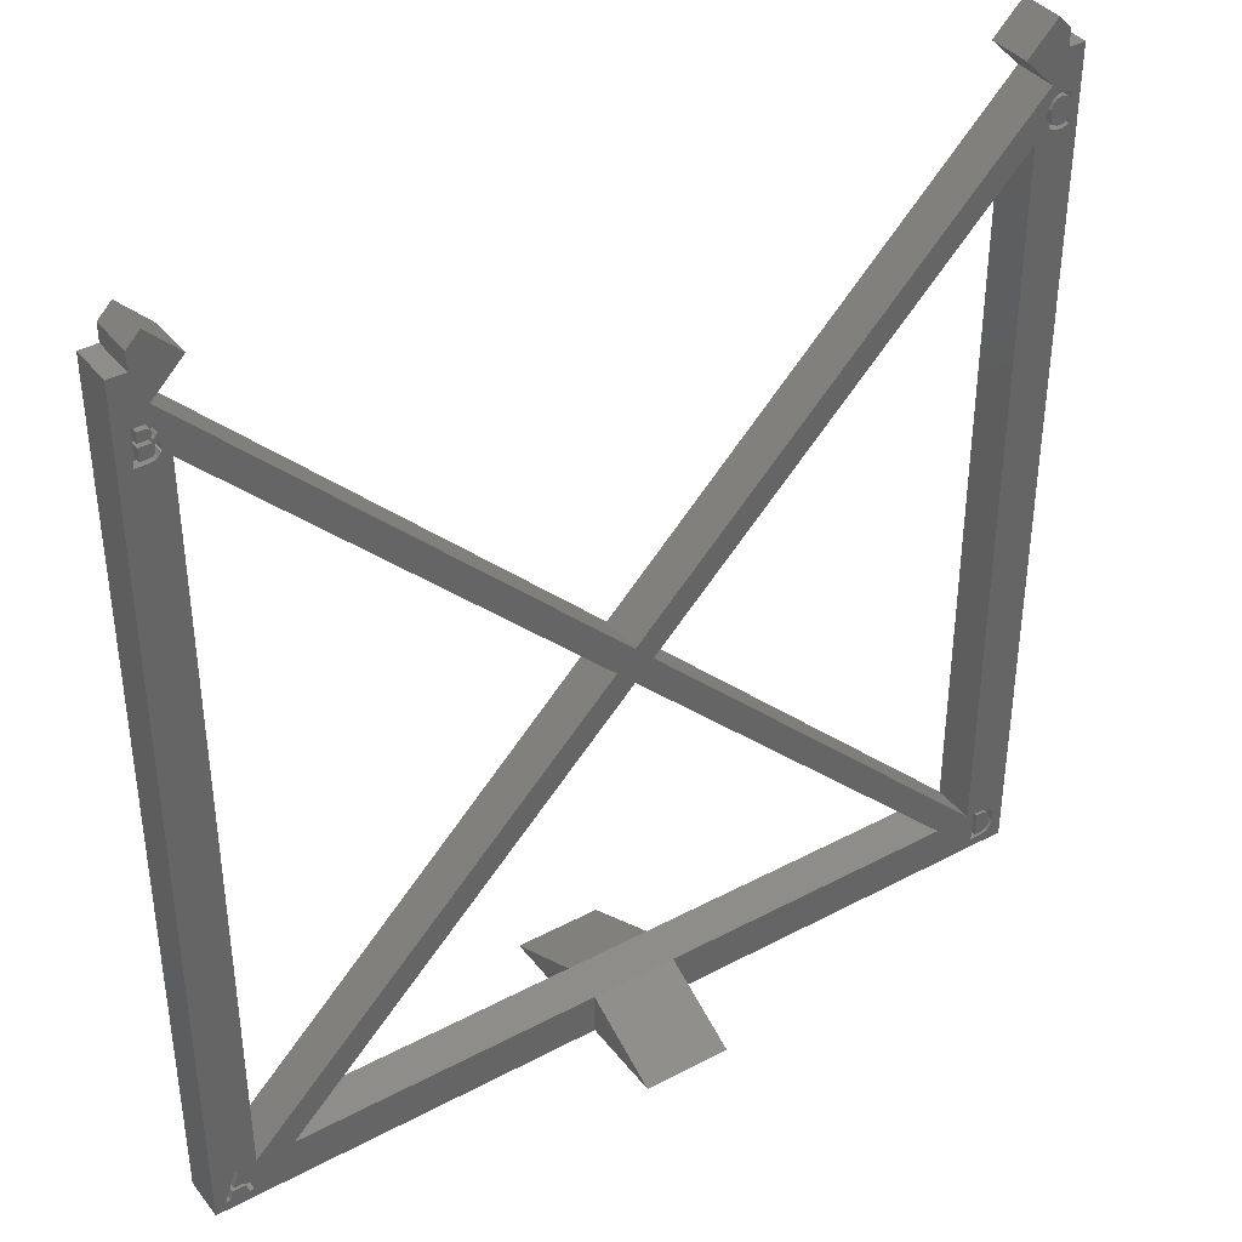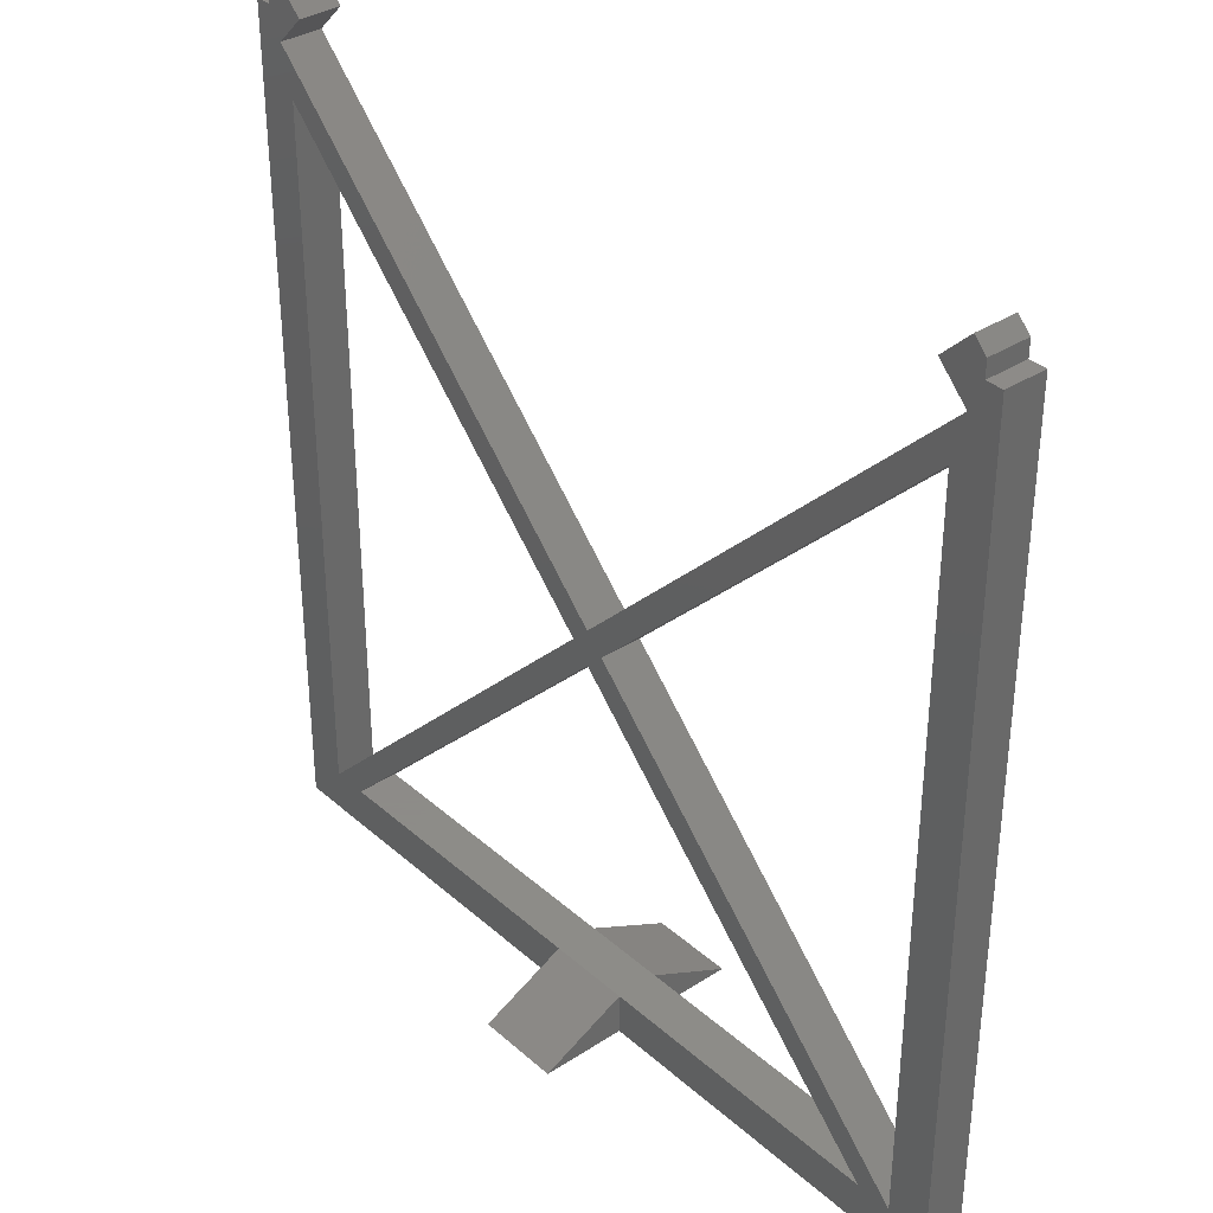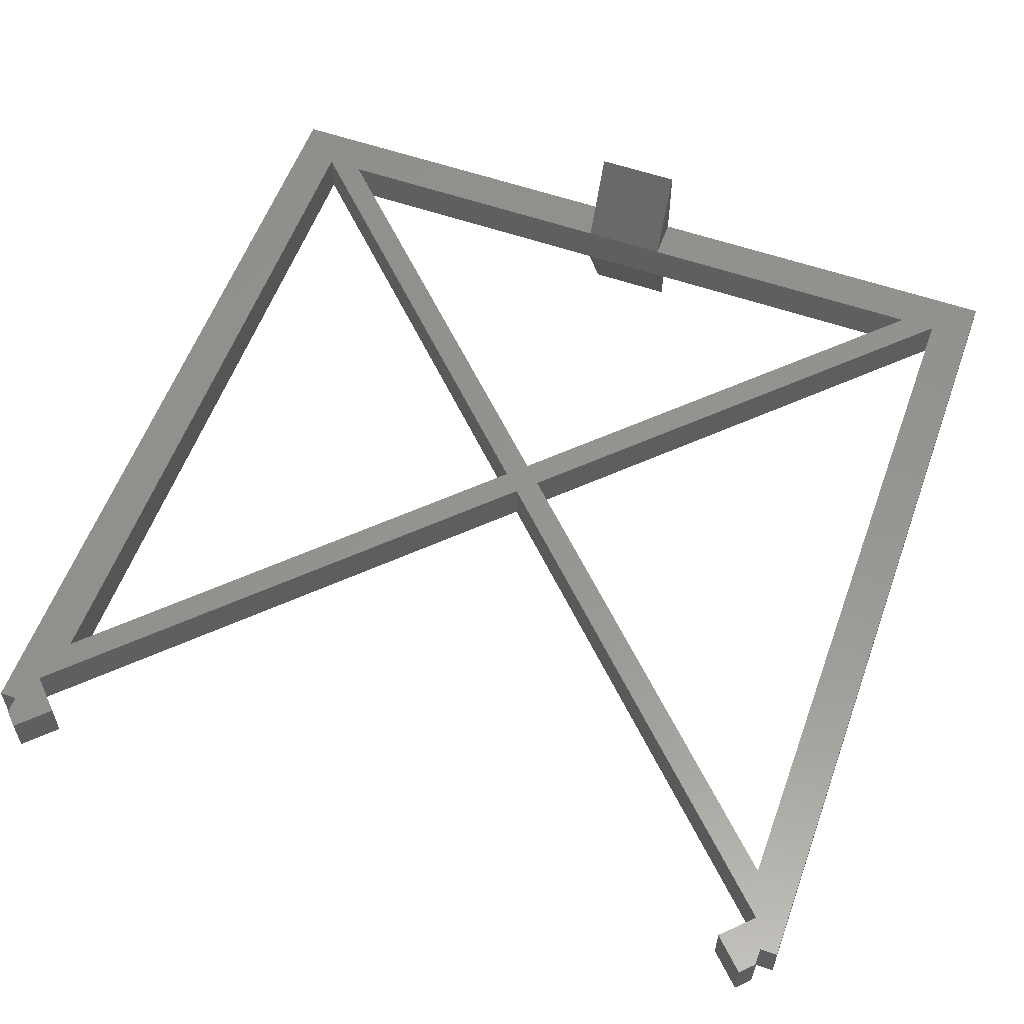
<metadata>
{"format":"stl","ext":"stl","renderer":"f3d","projection":"perspective","resolution":1024,"background":"white","views":[{"elev":39.0,"azim":-33.7,"up":"+Z"},{"elev":35.1,"azim":-130.8,"up":"+Z"},{"elev":57.3,"azim":19.9,"up":"+Y"}]}
</metadata>
<code>
# stl→obj: 374 verts, 756 faces
v 7.071 0 100
v 3.536 5 103.5
v 3.536 0 103.5
v 7.071 5 100
v 92.93 5 100
v 96.46 0 96.46
v 92.93 0 100
v 96.46 5 96.46
v 3.536 5 96.46
v 3.536 0 96.46
v 98 5 102
v 96.46 0 103.5
v 98 0 102
v 96.46 5 103.5
v 2 0 102
v 2 5 102
v 50 5 50
v 50 0 50
v 50 5 45.76
v 9.243 0 5
v 9.243 5 5
v 50 0 45.76
v 90.76 0 5
v 90.76 5 5
v 45 0 5
v 45 5 5
v 55 0 5
v 55 5 5
v 5 5 90.76
v 47.88 0 47.88
v 5 0 90.76
v 47.88 5 47.88
v 5 5 5
v 5 0 5
v 95 5 90.76
v 52.12 0 47.88
v 52.12 5 47.88
v 95 0 90.76
v 95 0 5
v 95 5 5
v 100 5 0
v 100 0 100
v 100 0 0
v 100 5 100
v 55 15 2.115e-15
v 45 5 0
v 45 15 0
v 55 0 0
v 55 5 2.115e-15
v 0 0 0
v 0 5 0
v 45 0 0
v 45 -10 0
v 55 -10 0
v 0 5 100
v 0 0 100
v 2 5 100
v 98 5 100
v 96.75 1 1.542
v 96.36 0 1.542
v 96.36 1 1.542
v 96.75 0 1.542
v 98.03 1 2.004
v 98.2 0 2.272
v 98.03 0 2.004
v 98.2 1 2.272
v 4.447 0 1.145
v 3.913 1 1.145
v 3.913 0 1.145
v 4.447 1 1.145
v 3.165 1 4.948
v 3.165 0 4.948
v 97.34 1 1.596
v 97.07 0 1.556
v 97.07 1 1.556
v 97.34 0 1.596
v 96.36 0 4.477
v 97.58 0 1.673
v 97.8 0 1.795
v 98.3 0 2.606
v 98.33 0 3.014
v 98.29 0 3.421
v 98.18 0 3.763
v 98 0 4.039
v 97.75 0 4.247
v 97.54 0 4.353
v 97.32 0 4.423
v 97.06 0 4.464
v 96.75 0 4.477
v 97.58 1 1.673
v 97.8 1 1.795
v 98.3 1 2.606
v 98.33 1 3.014
v 98.29 1 3.421
v 98.18 1 3.763
v 98 1 4.039
v 97.75 1 4.247
v 97.54 1 4.353
v 97.32 1 4.423
v 97.06 1 4.464
v 96.75 1 4.477
v 96.36 1 4.477
v 98.4 0 1.693
v 98.08 1 1.412
v 98.08 0 1.412
v 98.4 1 1.693
v 97.79 1 1.261
v 97.79 0 1.261
v 97.49 1 1.169
v 97.49 0 1.169
v 97.15 1 1.123
v 97.15 0 1.123
v 96.73 1 1.108
v 96.73 0 1.108
v 95.86 1 1.108
v 95.86 0 1.108
v 95.86 0 4.911
v 95.86 1 4.911
v 96.72 1 4.911
v 96.72 0 4.911
v 97.2 1 4.891
v 97.2 0 4.891
v 97.57 1 4.831
v 97.57 0 4.831
v 97.85 1 4.735
v 97.85 0 4.735
v 98.08 1 4.61
v 98.08 0 4.61
v 98.41 1 4.327
v 98.41 0 4.327
v 98.65 0 3.965
v 98.65 1 3.965
v 98.74 0 3.754
v 98.74 1 3.754
v 98.81 0 3.524
v 98.81 1 3.524
v 98.86 0 3.006
v 98.86 1 3.006
v 98.8 0 2.51
v 98.8 1 2.51
v 98.65 0 2.066
v 98.65 1 2.066
v 3.568 1 2.207
v 3.428 1 2.639
v 2.115 1 2.207
v 2.84 1 4.432
v 1.259 1 1.145
v 1.77 1 1.145
v 2.541 1 4.948
v 2.255 1 2.639
v 3.568 0 2.207
v 2.541 0 4.948
v 1.77 0 1.145
v 2.115 0 2.207
v 1.259 0 1.145
v 2.84 0 4.432
v 2.255 0 2.639
v 3.428 0 2.639
v 99.01 1 95.06
v 99.01 0 94.45
v 99.01 0 95.06
v 99.01 1 94.45
v 98.97 1 94.45
v 98.97 0 94.45
v 98.8 1 94.6
v 98.8 0 94.6
v 98.54 1 94.77
v 98.54 0 94.77
v 98.23 1 94.9
v 98.23 0 94.9
v 97.83 1 94.95
v 97.83 0 94.95
v 97.6 1 94.93
v 97.6 0 94.93
v 97.37 1 94.85
v 97.37 0 94.85
v 97.17 1 94.73
v 97.17 0 94.73
v 96.99 1 94.56
v 96.99 0 94.56
v 96.85 0 94.34
v 96.85 1 94.34
v 96.74 0 94.07
v 96.74 1 94.07
v 96.67 0 93.76
v 96.67 1 93.76
v 96.65 0 93.41
v 96.65 1 93.41
v 96.68 0 93.04
v 96.68 1 93.04
v 96.75 0 92.74
v 96.75 1 92.74
v 96.86 0 92.47
v 96.86 1 92.47
v 97 0 92.26
v 97 1 92.26
v 97.18 1 92.09
v 97.18 0 92.09
v 97.38 1 91.97
v 97.38 0 91.97
v 97.6 1 91.9
v 97.6 0 91.9
v 97.83 1 91.88
v 97.83 0 91.88
v 98.24 1 91.93
v 98.24 0 91.93
v 98.57 1 92.07
v 98.57 0 92.07
v 99.01 1 91.77
v 98.81 1 92.23
v 99.01 1 92.37
v 98.97 1 92.37
v 98.2 1 91.47
v 97.47 1 91.47
v 97.83 1 91.44
v 98.51 1 91.55
v 97.14 1 91.57
v 98.78 1 91.66
v 96.85 1 91.72
v 96.6 1 91.94
v 96.4 1 92.22
v 96.25 1 92.56
v 96.16 1 92.96
v 96.13 1 93.41
v 96.16 1 93.86
v 96.25 1 94.24
v 96.4 1 94.57
v 96.6 1 94.86
v 96.85 1 95.08
v 98.76 1 95.19
v 97.14 1 95.25
v 98.51 1 95.28
v 97.47 1 95.35
v 98.2 1 95.35
v 97.84 1 95.38
v 98.76 0 95.19
v 98.51 0 95.28
v 3.506 1 92.38
v 3.413 0 92.51
v 3.506 0 92.38
v 3.413 1 92.51
v 2.944 0 93.16
v 2.019 0 93.14
v 2.594 0 93.14
v 2.019 0 94.25
v 3.176 0 93.26
v 3.275 0 93.35
v 3.34 0 93.46
v 3.388 0 93.75
v 3.342 0 93.99
v 3.282 0 94.08
v 3.194 0 94.15
v 2.921 0 94.24
v 2.505 0 94.25
v 3.415 1 91.58
v 3.501 0 91.7
v 3.415 0 91.58
v 3.501 1 91.7
v 98.2 0 95.35
v 97.84 0 95.38
v 97.47 0 95.35
v 97.14 0 95.25
v 96.85 0 95.08
v 96.6 0 94.86
v 96.4 0 94.57
v 96.25 0 94.24
v 96.16 0 93.86
v 96.13 0 93.41
v 96.16 0 92.96
v 96.25 0 92.56
v 96.4 0 92.22
v 96.6 0 91.94
v 96.85 0 91.72
v 97.14 0 91.57
v 97.47 0 91.47
v 97.83 0 91.44
v 98.2 0 91.47
v 98.51 0 91.55
v 98.78 0 91.66
v 99.01 0 91.77
v 99.01 0 92.37
v 98.97 0 92.37
v 98.81 0 92.23
v 3.551 0 91.84
v 3.551 1 91.84
v 2.954 0 91.34
v 2.019 0 91.31
v 2.431 0 91.31
v 2.019 0 92.72
v 3.134 0 91.39
v 3.291 0 91.47
v 3.567 0 92.03
v 3.552 0 92.22
v 3.258 0 92.62
v 2.996 0 92.7
v 2.594 0 92.72
v 3.552 1 92.22
v 3.567 1 92.03
v 3.291 1 91.47
v 3.258 1 92.62
v 2.996 1 92.7
v 2.594 1 92.72
v 2.019 1 92.72
v 2.019 1 91.31
v 2.431 1 91.31
v 2.954 1 91.34
v 3.134 1 91.39
v 3.275 1 93.35
v 3.34 1 93.46
v 3.388 1 93.75
v 3.342 1 93.99
v 3.282 1 94.08
v 3.194 1 94.15
v 2.921 1 94.24
v 2.505 1 94.25
v 2.019 1 94.25
v 2.019 1 93.14
v 2.594 1 93.14
v 2.944 1 93.16
v 3.176 1 93.26
v 3.604 0 93.16
v 3.381 1 93.01
v 3.381 0 93.01
v 3.604 1 93.16
v 3.682 1 92.86
v 3.682 0 92.86
v 3.907 1 92.66
v 3.907 0 92.66
v 4.047 0 92.38
v 4.047 1 92.38
v 4.093 0 92.05
v 4.093 1 92.05
v 4.067 0 91.78
v 4.067 1 91.78
v 3.986 0 91.55
v 3.986 1 91.55
v 3.86 0 91.35
v 3.86 1 91.35
v 3.698 1 91.19
v 3.698 0 91.19
v 3.475 1 91.04
v 3.475 0 91.04
v 3.238 1 90.95
v 3.238 0 90.95
v 2.957 1 90.9
v 2.957 0 90.9
v 2.604 1 90.88
v 2.604 0 90.88
v 1.514 1 90.88
v 1.514 0 90.88
v 1.514 0 94.68
v 1.514 1 94.68
v 2.523 1 94.68
v 2.523 0 94.68
v 3.132 1 94.66
v 3.132 0 94.66
v 3.331 1 94.61
v 3.331 0 94.61
v 3.521 1 94.53
v 3.521 0 94.53
v 3.698 1 94.4
v 3.698 0 94.4
v 3.82 0 94.24
v 3.82 1 94.24
v 3.891 0 94.05
v 3.891 1 94.05
v 3.915 0 93.82
v 3.915 1 93.82
v 3.879 0 93.57
v 3.879 1 93.57
v 3.773 0 93.34
v 3.773 1 93.34
v 98 0 100
v 2 0 100
f 1 2 3
f 2 1 4
f 5 6 7
f 6 5 8
f 9 1 10
f 1 9 4
f 11 12 13
f 12 11 14
f 14 7 12
f 7 14 5
f 2 15 3
f 15 2 16
f 17 10 18
f 10 17 9
f 19 20 21
f 20 19 22
f 19 23 22
f 23 19 24
f 8 18 6
f 18 8 17
f 25 21 20
f 21 25 26
f 26 25 27
f 26 27 28
f 28 27 24
f 24 27 23
f 29 30 31
f 30 29 32
f 33 31 34
f 31 33 29
f 32 34 30
f 34 32 33
f 35 36 37
f 36 35 38
f 39 37 36
f 37 39 40
f 35 39 38
f 39 35 40
f 41 42 43
f 42 41 44
f 45 46 47
f 41 48 49
f 48 41 43
f 46 50 51
f 50 46 52
f 52 46 53
f 53 46 54
f 54 46 49
f 49 46 45
f 54 49 48
f 55 50 56
f 50 55 51
f 51 33 46
f 33 51 55
f 46 33 21
f 33 55 29
f 29 55 9
f 9 55 4
f 4 55 57
f 4 57 16
f 4 16 2
f 29 17 32
f 17 29 9
f 33 19 21
f 19 33 32
f 19 32 37
f 37 32 35
f 35 32 17
f 35 17 8
f 5 58 8
f 58 5 11
f 11 5 14
f 41 40 44
f 40 41 49
f 44 40 35
f 44 35 8
f 44 8 58
f 28 40 49
f 40 28 24
f 40 24 37
f 37 24 19
f 26 46 21
f 27 54 48
f 59 60 61
f 60 59 62
f 63 64 65
f 64 63 66
f 52 53 25
f 67 68 69
f 68 67 70
f 71 67 72
f 67 71 70
f 73 74 75
f 74 73 76
f 75 62 59
f 62 75 74
f 74 60 62
f 60 74 77
f 77 74 76
f 77 76 78
f 77 78 79
f 77 79 65
f 77 65 64
f 77 64 80
f 77 80 81
f 77 81 82
f 77 82 83
f 77 83 84
f 77 84 85
f 77 85 86
f 77 86 87
f 77 87 88
f 77 88 89
f 90 76 73
f 76 90 78
f 91 78 90
f 78 91 79
f 63 79 91
f 79 63 65
f 66 80 64
f 80 66 92
f 92 81 80
f 81 92 93
f 93 82 81
f 82 93 94
f 94 83 82
f 83 94 95
f 95 84 83
f 84 95 96
f 84 97 85
f 97 84 96
f 85 98 86
f 98 85 97
f 86 99 87
f 99 86 98
f 87 100 88
f 100 87 99
f 88 101 89
f 101 88 100
f 89 102 77
f 102 89 101
f 102 60 77
f 60 102 61
f 103 104 105
f 104 103 106
f 105 107 108
f 107 105 104
f 108 109 110
f 109 108 107
f 110 111 112
f 111 110 109
f 112 113 114
f 113 112 111
f 114 115 116
f 115 114 113
f 115 117 116
f 117 115 118
f 119 117 118
f 117 119 120
f 121 120 119
f 120 121 122
f 123 122 121
f 122 123 124
f 125 124 123
f 124 125 126
f 127 126 125
f 126 127 128
f 129 128 127
f 128 129 130
f 129 131 130
f 131 129 132
f 132 133 131
f 133 132 134
f 134 135 133
f 135 134 136
f 136 137 135
f 137 136 138
f 138 139 137
f 139 138 140
f 140 141 139
f 141 140 142
f 142 103 141
f 103 142 106
f 104 75 59
f 75 104 106
f 75 106 73
f 73 106 90
f 90 106 91
f 91 106 142
f 91 142 63
f 63 142 66
f 66 142 140
f 66 140 92
f 92 140 138
f 92 138 93
f 93 138 136
f 93 136 94
f 94 136 95
f 95 136 134
f 95 134 132
f 95 132 96
f 96 132 129
f 96 129 97
f 97 129 98
f 98 129 127
f 98 127 99
f 99 127 100
f 100 127 101
f 101 127 102
f 111 115 113
f 115 111 61
f 115 61 118
f 61 111 109
f 61 109 107
f 61 107 104
f 61 104 59
f 118 61 102
f 118 102 127
f 118 127 125
f 118 125 123
f 118 123 121
f 118 121 119
f 54 25 53
f 25 54 27
f 71 68 70
f 68 71 143
f 143 71 144
f 143 144 145
f 144 71 146
f 145 147 148
f 147 145 149
f 149 145 150
f 150 145 144
f 149 150 146
f 149 146 71
f 68 151 69
f 151 68 143
f 71 152 149
f 152 71 72
f 145 153 154
f 153 145 148
f 151 145 154
f 145 151 143
f 147 152 155
f 152 147 149
f 156 157 158
f 146 157 156
f 157 146 150
f 144 157 150
f 157 144 158
f 144 156 158
f 156 144 146
f 153 147 155
f 147 153 148
f 159 160 161
f 160 159 162
f 160 163 164
f 163 160 162
f 164 165 166
f 165 164 163
f 166 167 168
f 167 166 165
f 168 169 170
f 169 168 167
f 170 171 172
f 171 170 169
f 172 173 174
f 173 172 171
f 174 175 176
f 175 174 173
f 176 177 178
f 177 176 175
f 178 179 180
f 179 178 177
f 179 181 180
f 181 179 182
f 182 183 181
f 183 182 184
f 184 185 183
f 185 184 186
f 186 187 185
f 187 186 188
f 188 189 187
f 189 188 190
f 190 191 189
f 191 190 192
f 192 193 191
f 193 192 194
f 194 195 193
f 195 194 196
f 197 195 196
f 195 197 198
f 199 198 197
f 198 199 200
f 201 200 199
f 200 201 202
f 203 202 201
f 202 203 204
f 205 204 203
f 204 205 206
f 207 206 205
f 206 207 208
f 209 205 203
f 205 209 207
f 207 209 210
f 210 209 211
f 210 211 212
f 159 163 162
f 163 159 165
f 165 159 167
f 167 159 169
f 169 159 171
f 213 214 215
f 214 213 216
f 214 216 217
f 217 216 218
f 217 218 219
f 219 218 209
f 219 209 220
f 220 209 203
f 220 203 201
f 220 201 199
f 220 199 221
f 221 199 197
f 221 197 196
f 221 196 222
f 222 196 194
f 222 194 192
f 222 192 223
f 223 192 190
f 223 190 224
f 224 190 188
f 224 188 186
f 224 186 225
f 225 186 184
f 225 184 226
f 226 184 182
f 226 182 227
f 227 182 179
f 227 179 177
f 227 177 228
f 228 177 175
f 228 175 173
f 228 173 229
f 229 173 171
f 229 171 159
f 229 159 230
f 229 230 231
f 231 230 232
f 231 232 233
f 233 232 234
f 233 234 235
f 159 236 230
f 236 159 161
f 230 237 232
f 237 230 236
f 238 239 240
f 239 238 241
f 242 243 244
f 243 242 245
f 245 242 246
f 245 246 247
f 245 247 248
f 245 248 249
f 245 249 250
f 245 250 251
f 245 251 252
f 245 252 253
f 245 253 254
f 255 256 257
f 256 255 258
f 232 259 234
f 259 232 237
f 234 260 235
f 260 234 259
f 235 261 233
f 261 235 260
f 233 262 231
f 262 233 261
f 231 263 229
f 263 231 262
f 229 264 228
f 264 229 263
f 227 264 265
f 264 227 228
f 226 265 266
f 265 226 227
f 225 266 267
f 266 225 226
f 224 267 268
f 267 224 225
f 223 268 269
f 268 223 224
f 222 269 270
f 269 222 223
f 221 270 271
f 270 221 222
f 220 271 272
f 271 220 221
f 273 220 272
f 220 273 219
f 274 219 273
f 219 274 217
f 275 217 274
f 217 275 214
f 276 214 275
f 214 276 215
f 277 215 276
f 215 277 213
f 278 213 277
f 213 278 216
f 279 216 278
f 216 279 218
f 280 218 279
f 218 280 209
f 211 280 281
f 280 211 209
f 211 282 212
f 282 211 281
f 212 283 210
f 283 212 282
f 210 208 207
f 208 210 283
f 258 284 256
f 284 258 285
f 286 287 288
f 287 286 289
f 289 286 290
f 289 290 291
f 289 291 257
f 289 257 256
f 289 256 284
f 289 284 292
f 289 292 293
f 289 293 240
f 289 240 239
f 289 239 294
f 289 294 295
f 289 295 296
f 297 240 293
f 240 297 238
f 285 292 284
f 292 285 298
f 298 293 292
f 293 298 297
f 255 291 299
f 291 255 257
f 239 300 294
f 300 239 241
f 294 301 295
f 301 294 300
f 295 302 296
f 302 295 301
f 296 303 289
f 303 296 302
f 303 287 289
f 287 303 304
f 305 287 304
f 287 305 288
f 306 288 305
f 288 306 286
f 307 286 306
f 286 307 290
f 299 290 307
f 290 299 291
f 308 248 247
f 248 308 309
f 309 249 248
f 249 309 310
f 310 250 249
f 250 310 311
f 311 251 250
f 251 311 312
f 251 313 252
f 313 251 312
f 252 314 253
f 314 252 313
f 253 315 254
f 315 253 314
f 254 316 245
f 316 254 315
f 316 243 245
f 243 316 317
f 318 243 317
f 243 318 244
f 319 244 318
f 244 319 242
f 320 242 319
f 242 320 246
f 308 246 320
f 246 308 247
f 321 322 323
f 322 321 324
f 325 323 322
f 323 325 326
f 327 326 325
f 326 327 328
f 327 329 328
f 329 327 330
f 330 331 329
f 331 330 332
f 332 333 331
f 333 332 334
f 334 335 333
f 335 334 336
f 336 337 335
f 337 336 338
f 337 339 340
f 339 337 338
f 340 341 342
f 341 340 339
f 342 343 344
f 343 342 341
f 344 345 346
f 345 344 343
f 346 347 348
f 347 346 345
f 348 349 350
f 349 348 347
f 349 351 350
f 351 349 352
f 353 351 352
f 351 353 354
f 355 354 353
f 354 355 356
f 357 356 355
f 356 357 358
f 359 358 357
f 358 359 360
f 361 360 359
f 360 361 362
f 361 363 362
f 363 361 364
f 364 365 363
f 365 364 366
f 366 367 365
f 367 366 368
f 368 369 367
f 369 368 370
f 370 371 369
f 371 370 372
f 372 321 371
f 321 372 324
f 338 305 339
f 305 338 306
f 306 338 307
f 307 338 336
f 307 336 299
f 299 336 255
f 255 336 334
f 255 334 258
f 258 334 285
f 285 334 332
f 285 332 298
f 298 332 297
f 297 332 330
f 297 330 238
f 238 330 241
f 241 330 327
f 241 327 300
f 300 327 301
f 301 327 325
f 301 325 302
f 302 325 303
f 324 318 322
f 318 324 319
f 319 324 372
f 319 372 320
f 320 372 308
f 308 372 370
f 308 370 309
f 309 370 310
f 310 370 368
f 310 368 311
f 311 368 366
f 311 366 312
f 312 366 364
f 312 364 313
f 313 364 314
f 314 364 315
f 315 364 361
f 315 361 316
f 345 349 347
f 349 345 304
f 349 304 352
f 304 345 343
f 304 343 341
f 304 341 339
f 304 339 305
f 352 304 303
f 352 303 317
f 317 303 325
f 317 325 322
f 317 322 318
f 352 317 316
f 352 316 361
f 352 361 359
f 352 359 357
f 352 357 355
f 352 355 353
f 45 28 49
f 28 47 26
f 47 28 45
f 47 46 26
f 151 153 69
f 153 151 154
f 25 50 52
f 50 25 67
f 67 25 72
f 72 25 152
f 152 25 20
f 48 116 27
f 116 48 114
f 27 116 117
f 27 117 39
f 27 39 23
f 23 39 36
f 23 36 22
f 43 114 48
f 114 43 112
f 112 43 110
f 110 43 108
f 108 43 105
f 105 43 103
f 103 43 141
f 141 43 139
f 139 43 137
f 137 43 42
f 137 42 135
f 135 42 133
f 133 42 131
f 131 42 130
f 130 42 128
f 128 42 126
f 126 42 124
f 124 42 122
f 122 42 120
f 120 42 117
f 117 42 39
f 39 42 280
f 39 280 279
f 39 279 278
f 39 278 277
f 39 277 38
f 38 277 276
f 280 42 281
f 281 42 282
f 282 42 160
f 282 160 193
f 193 160 191
f 191 160 189
f 189 160 187
f 187 160 185
f 185 160 183
f 183 160 181
f 160 42 161
f 161 42 236
f 236 42 237
f 237 42 259
f 259 42 260
f 260 42 6
f 6 42 373
f 6 373 7
f 7 373 13
f 7 13 12
f 22 34 20
f 34 22 30
f 30 22 36
f 30 36 38
f 30 38 18
f 18 38 6
f 6 38 267
f 267 38 268
f 268 38 269
f 269 38 270
f 270 38 271
f 271 38 272
f 272 38 273
f 273 38 274
f 274 38 275
f 275 38 276
f 6 267 266
f 6 266 265
f 6 265 264
f 6 264 263
f 6 263 262
f 6 262 261
f 6 261 260
f 181 164 180
f 164 181 160
f 180 164 166
f 180 166 178
f 178 166 168
f 178 168 176
f 176 168 170
f 176 170 174
f 174 170 172
f 206 202 204
f 202 206 200
f 200 206 208
f 200 208 198
f 198 208 283
f 198 283 195
f 195 283 282
f 195 282 193
f 18 31 30
f 31 18 10
f 31 10 365
f 31 365 367
f 31 367 331
f 31 331 333
f 31 333 335
f 31 335 337
f 31 337 340
f 31 340 342
f 31 342 344
f 31 344 346
f 31 346 348
f 331 367 329
f 329 367 328
f 328 367 369
f 328 369 326
f 326 369 371
f 326 371 321
f 326 321 323
f 365 10 363
f 363 10 362
f 362 10 360
f 360 10 358
f 358 10 356
f 356 10 354
f 354 10 351
f 3 374 1
f 374 3 15
f 50 155 56
f 155 50 67
f 155 67 69
f 155 69 153
f 56 155 152
f 56 152 34
f 34 152 20
f 56 34 350
f 350 34 31
f 350 31 348
f 56 350 351
f 56 351 10
f 56 10 1
f 56 1 374
f 374 55 56
f 55 374 57
f 16 374 15
f 374 16 57
f 58 13 373
f 13 58 11
f 42 58 373
f 58 42 44

</code>
